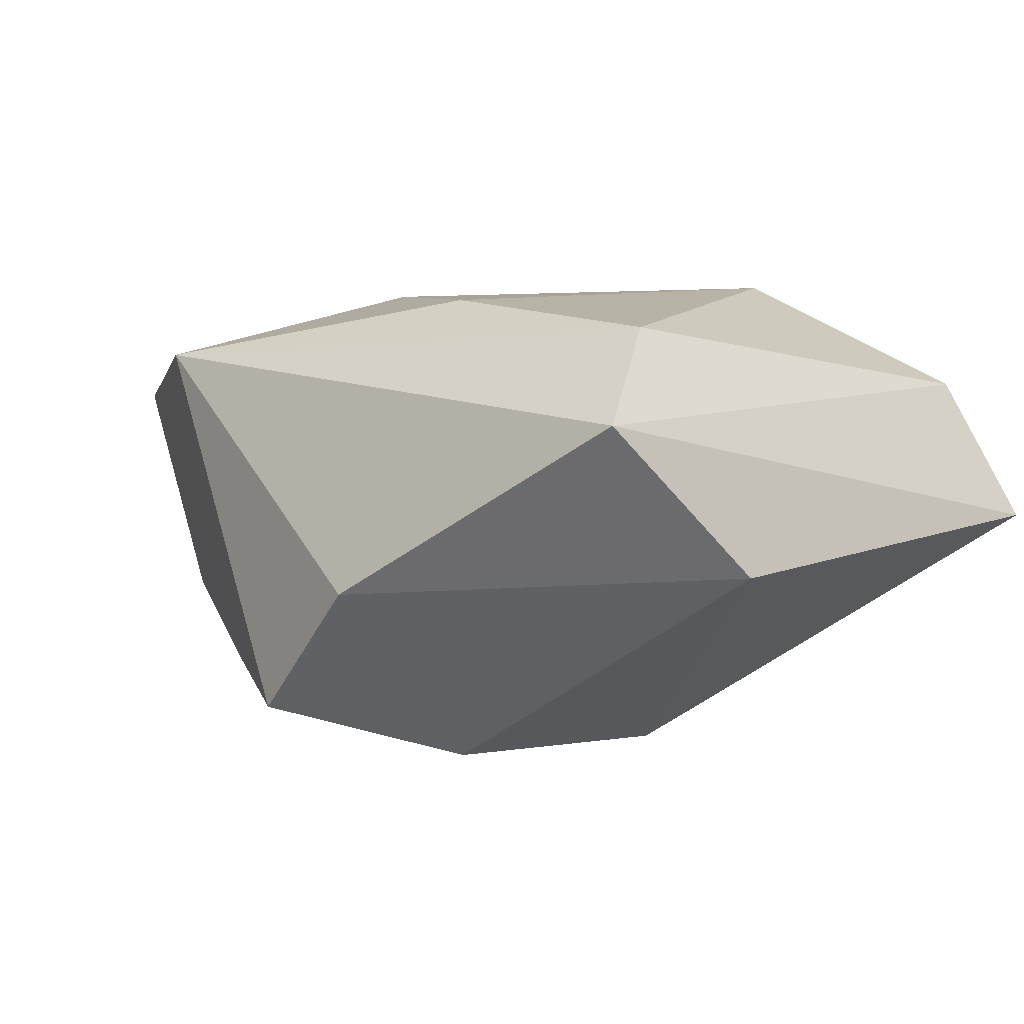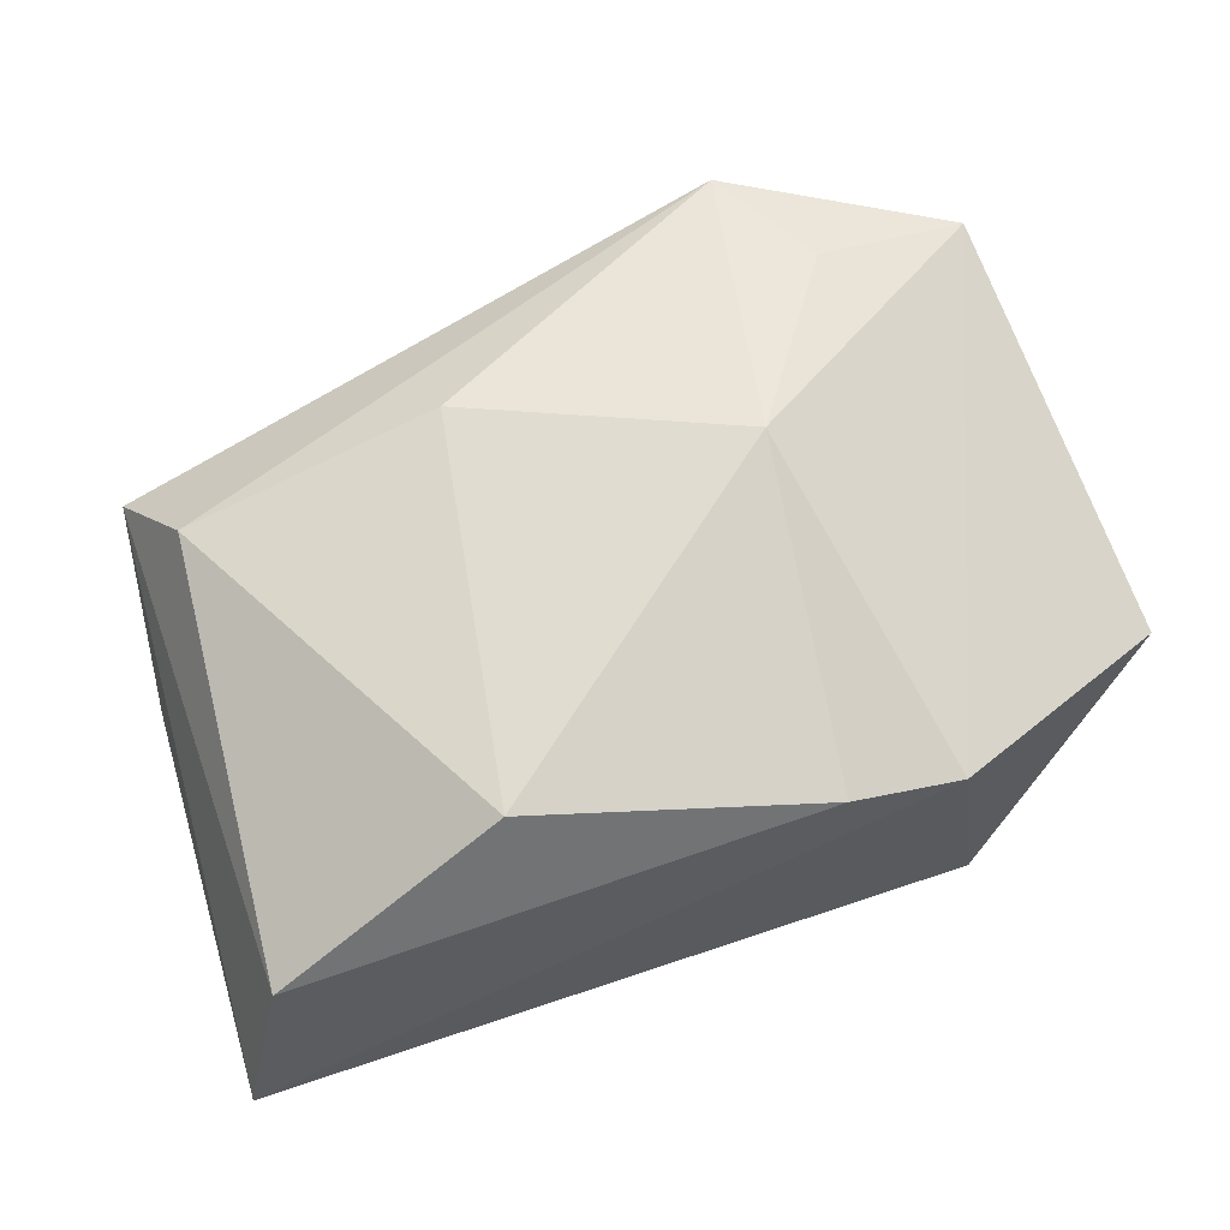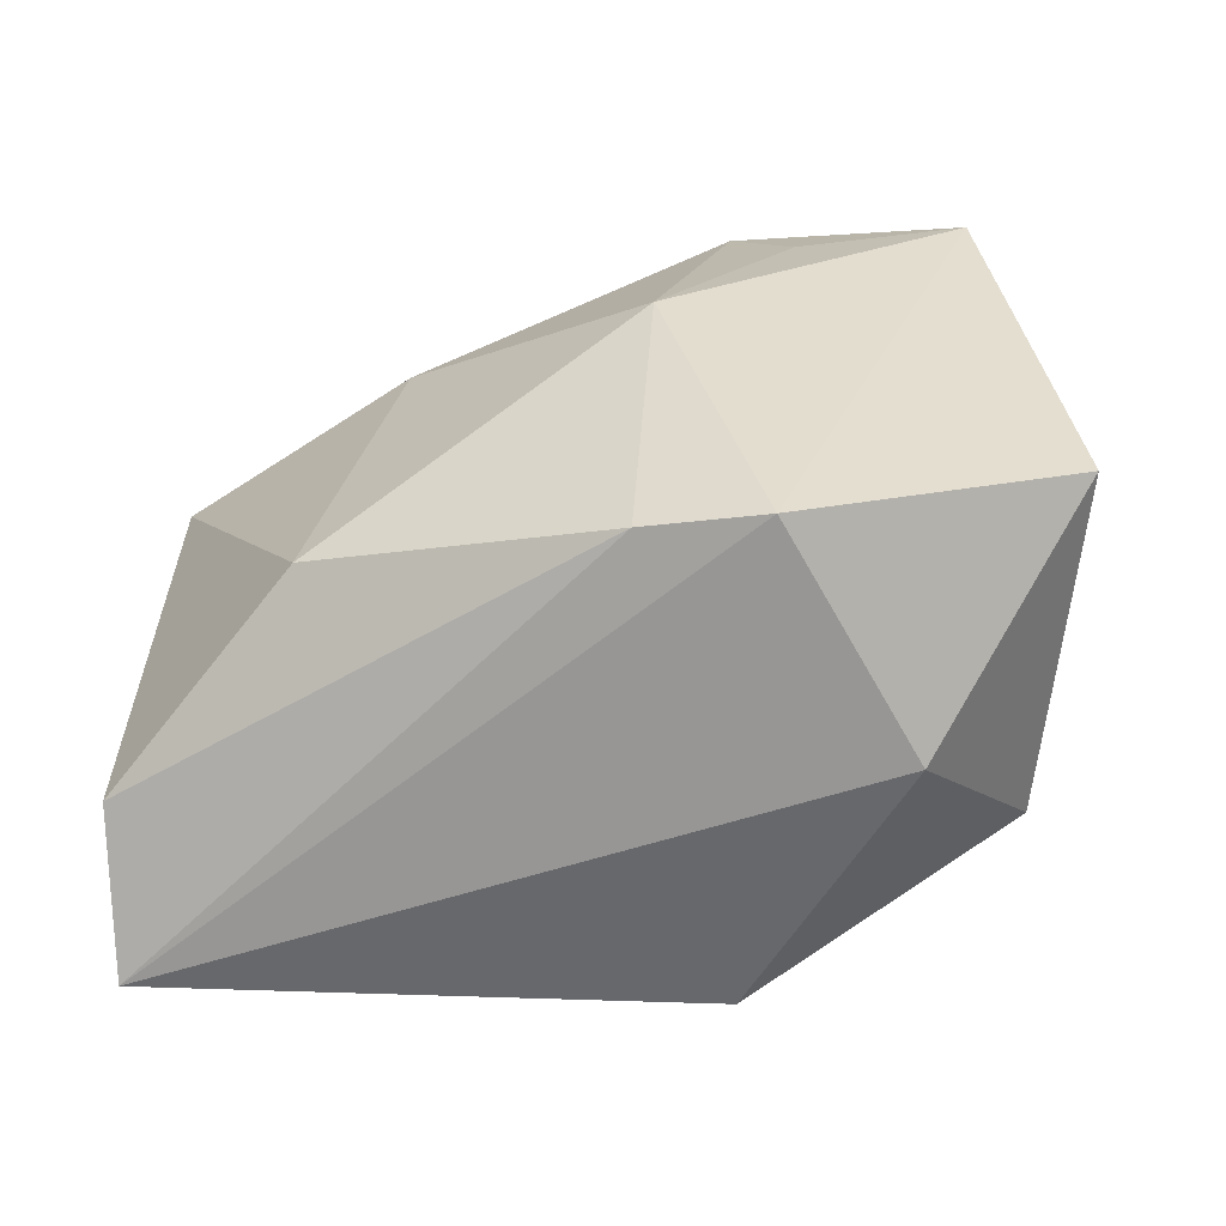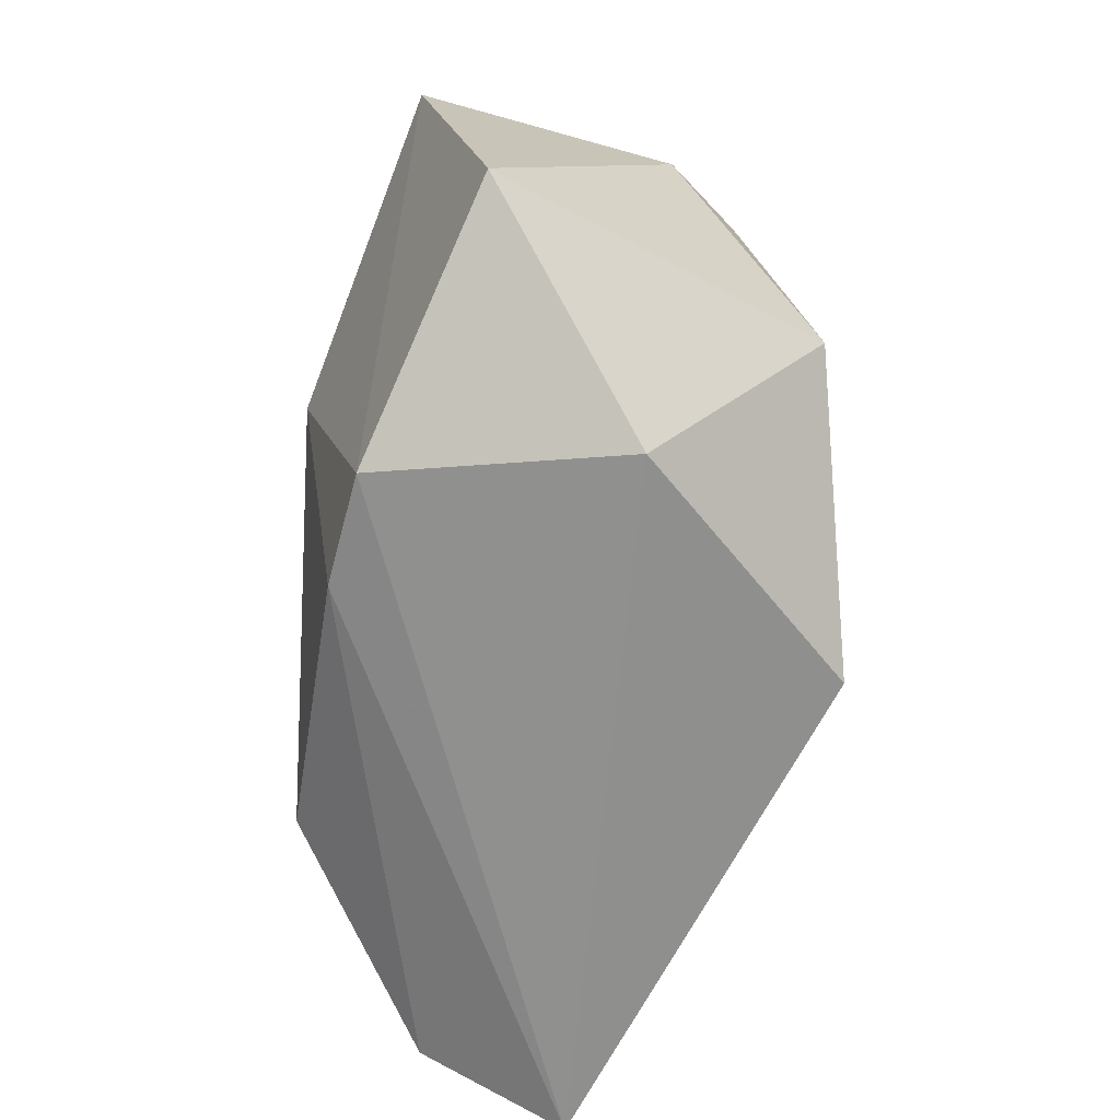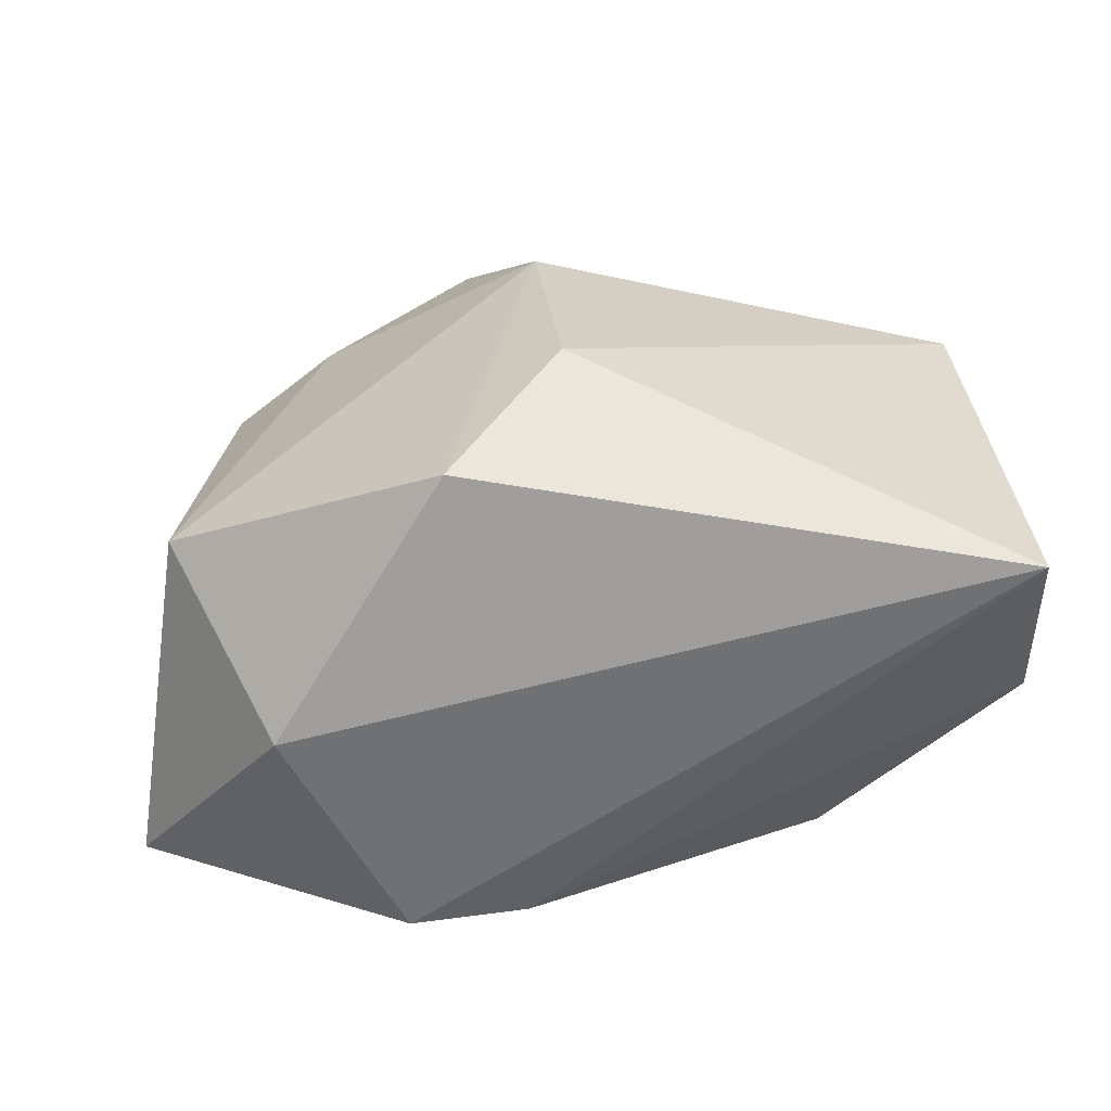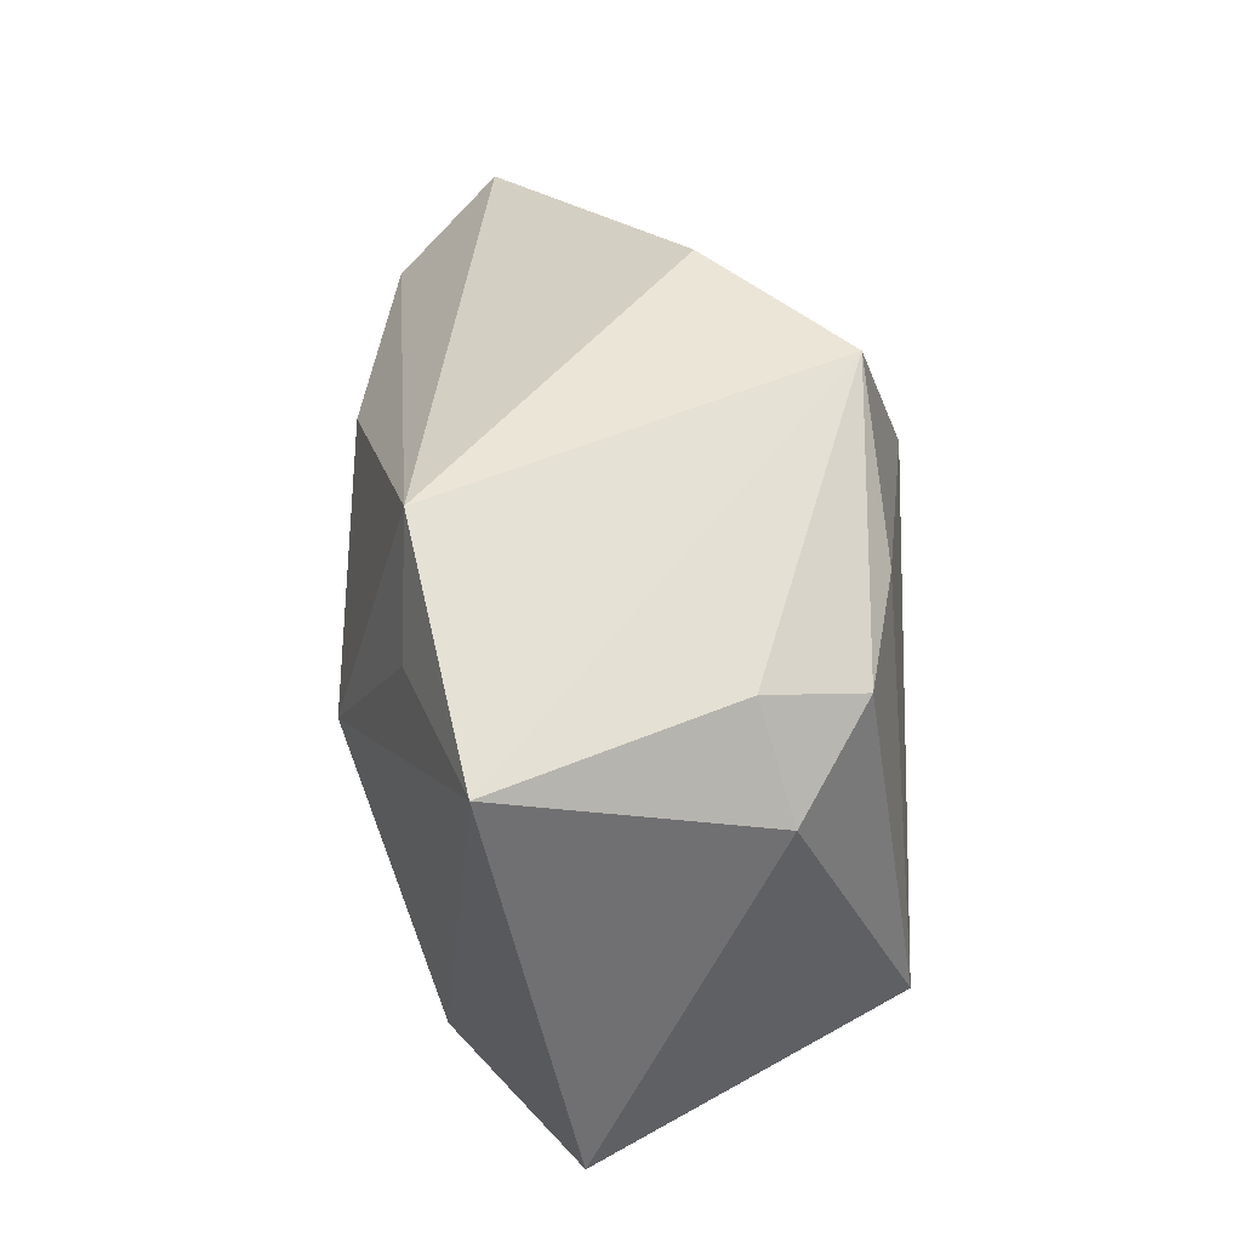
<metadata>
{"format":"obj","ext":"obj","renderer":"f3d","projection":"perspective","resolution":1024,"background":"white","views":[{"elev":2.7,"azim":-130.1,"up":"+Z"},{"elev":71.3,"azim":-19.5,"up":"+Z"},{"elev":-62.0,"azim":24.3,"up":"+Y"},{"elev":-65.9,"azim":91.0,"up":"+Y"},{"elev":-61.3,"azim":-158.3,"up":"+Y"},{"elev":42.4,"azim":87.0,"up":"+Y"}]}
</metadata>
<code>
v -0.01042 0.01715 0.02165
v 0.01959 0.0322 0.01651
v -0.03462 0.01522 0.01822
v 0.04354 -0.01731 0.004585
v 0.0275 -0.01593 -0.02358
v -0.04219 0.008276 -0.004984
v -0.03897 -0.02411 0.01326
v -0.007858 0.01481 -0.02502
v -0.01063 -0.008661 -0.02502
v 0.01436 0.005546 0.02345
v 0.01004 -0.02578 0.01889
v -0.01135 0.03294 -0.007167
v -0.01684 -0.0189 0.02395
v 0.03064 0.02223 -0.008954
v 0.02291 -0.02929 -0.007941
v 0.002177 0.03214 -0.01951
v 0.02056 -0.02661 0.01586
v -0.03903 0.02281 0.009152
v 0.0165 0.02156 -0.02074
v 0.02747 0.01892 -0.01813
v -0.0441 -0.02929 -0.0002174
v -4.372e-05 -0.02569 -0.02502
v 0.03571 0.01293 -0.01181
v 0.02575 0.02184 0.01718
v 0.04058 0.02254 0.01228
f 25 16 2
f 25 17 4
f 10 17 25
f 8 16 19
f 19 16 20
f 5 19 20
f 5 22 8
f 8 19 5
f 2 18 3
f 4 17 15
f 15 5 4
f 22 5 15
f 15 21 22
f 17 21 15
f 11 10 13
f 11 17 10
f 11 21 17
f 12 18 2
f 2 16 12
f 8 22 9
f 22 21 9
f 6 21 18
f 18 12 6
f 8 9 6
f 6 9 21
f 6 16 8
f 6 12 16
f 23 25 4
f 4 5 23
f 23 5 20
f 2 10 24
f 24 25 2
f 10 25 24
f 20 16 14
f 16 25 14
f 14 23 20
f 25 23 14
f 1 10 2
f 2 3 1
f 13 10 1
f 1 3 13
f 18 21 7
f 7 3 18
f 13 3 7
f 7 11 13
f 21 11 7

</code>
